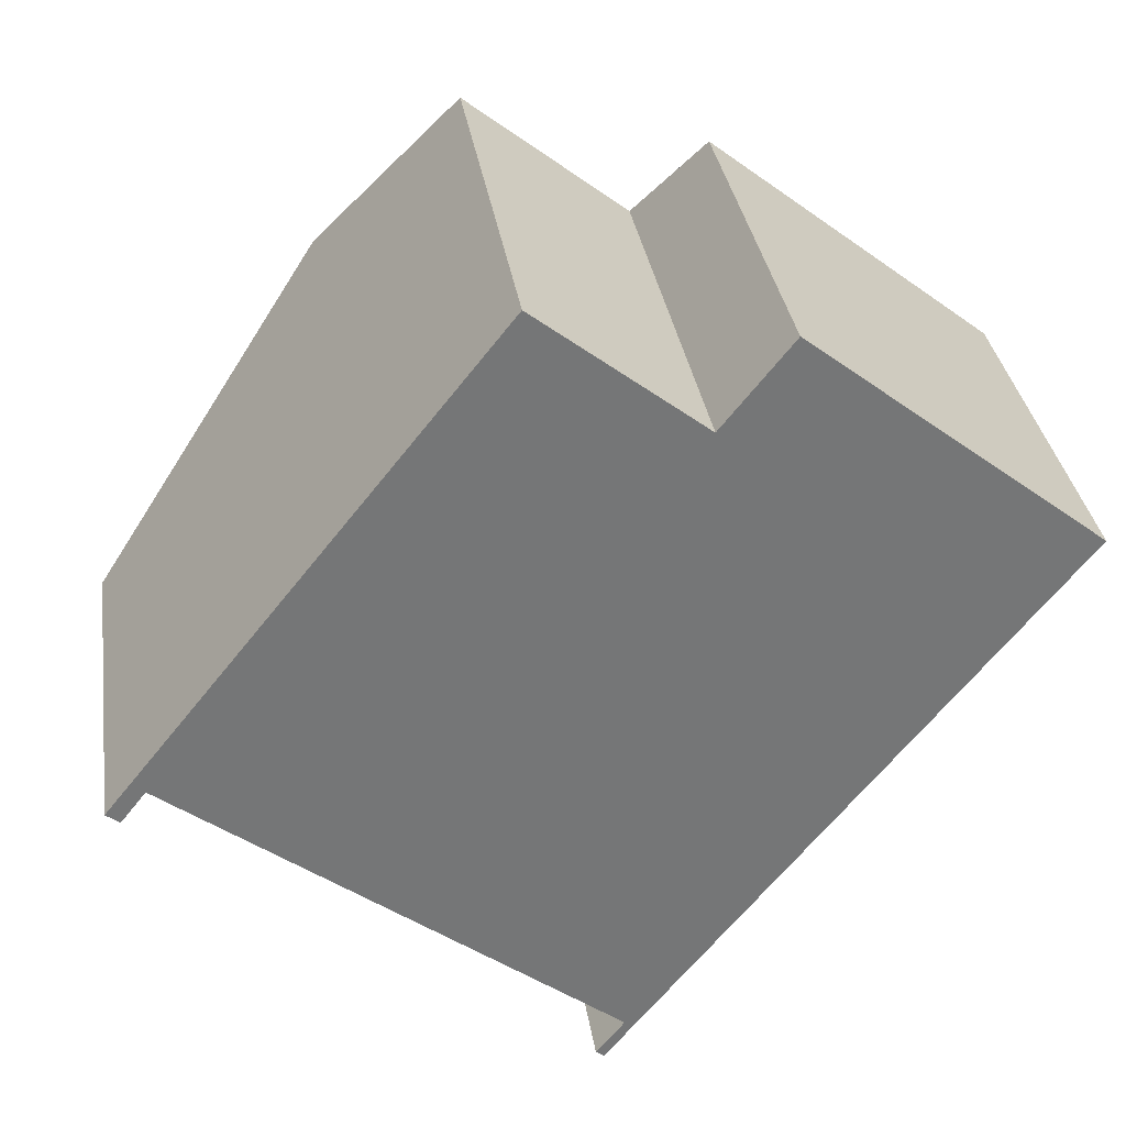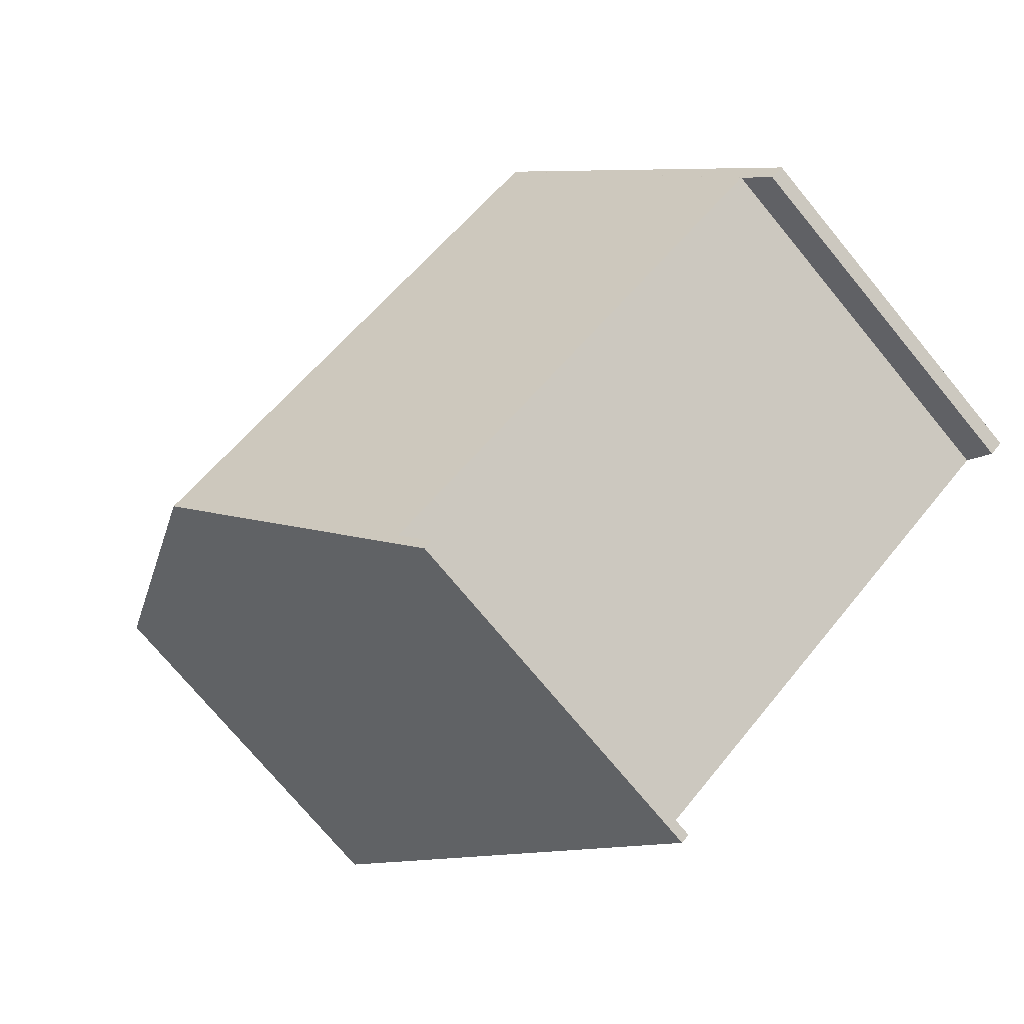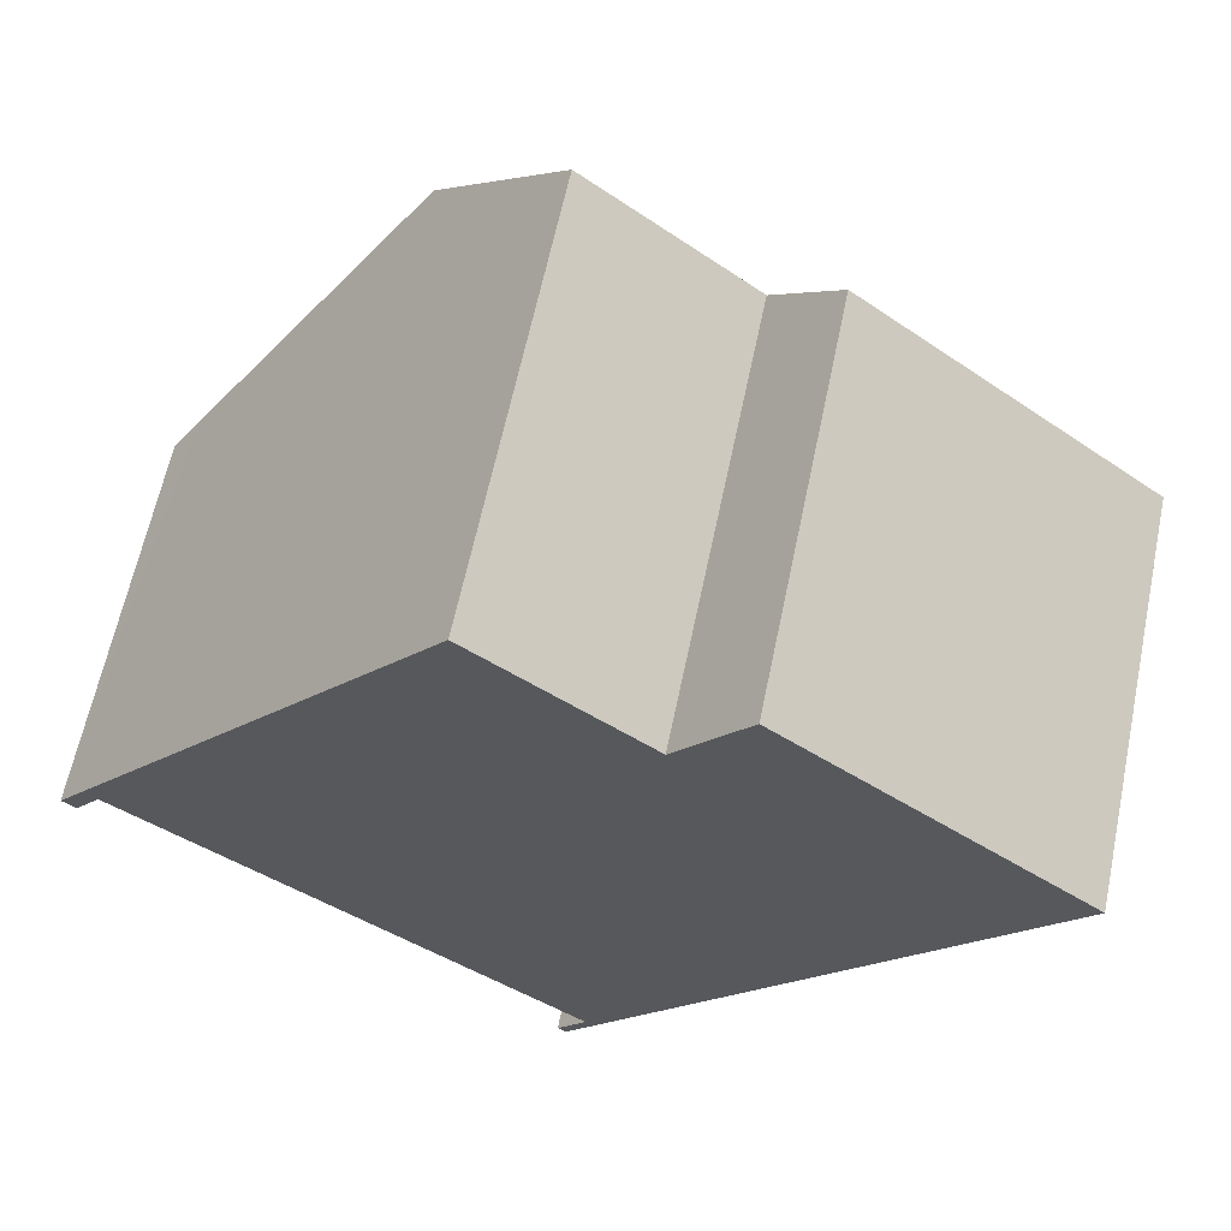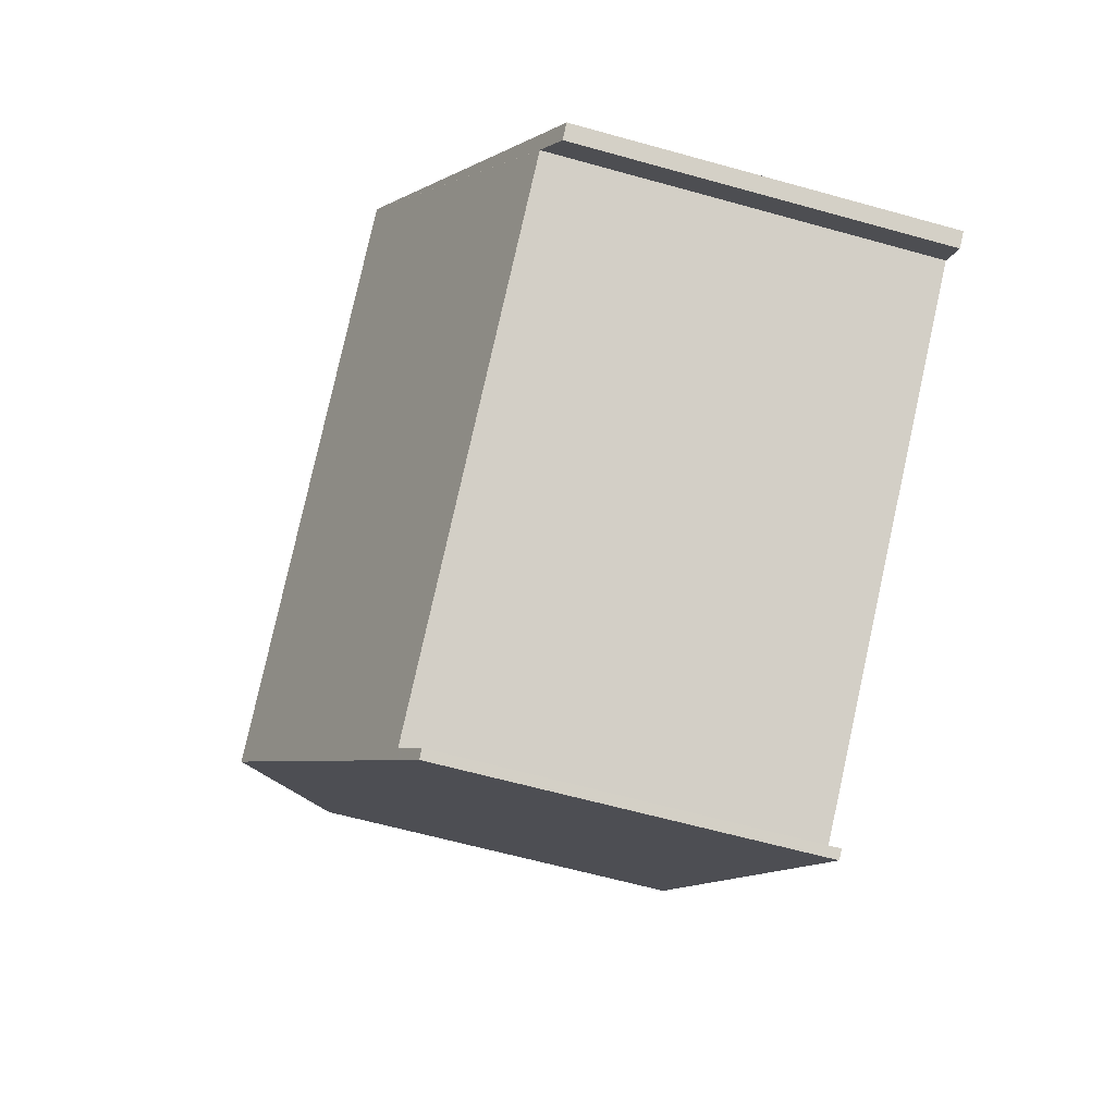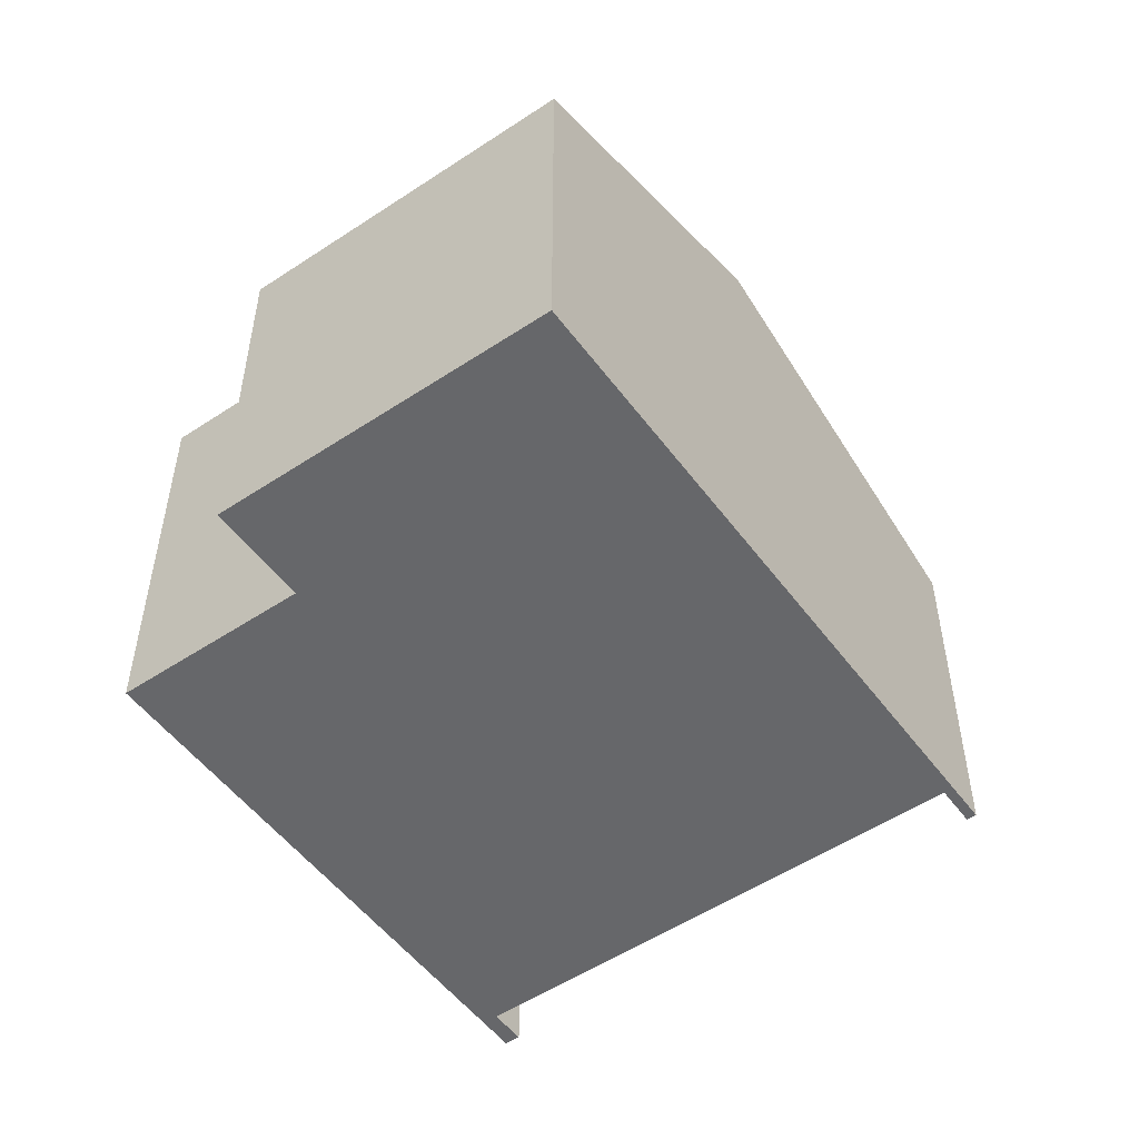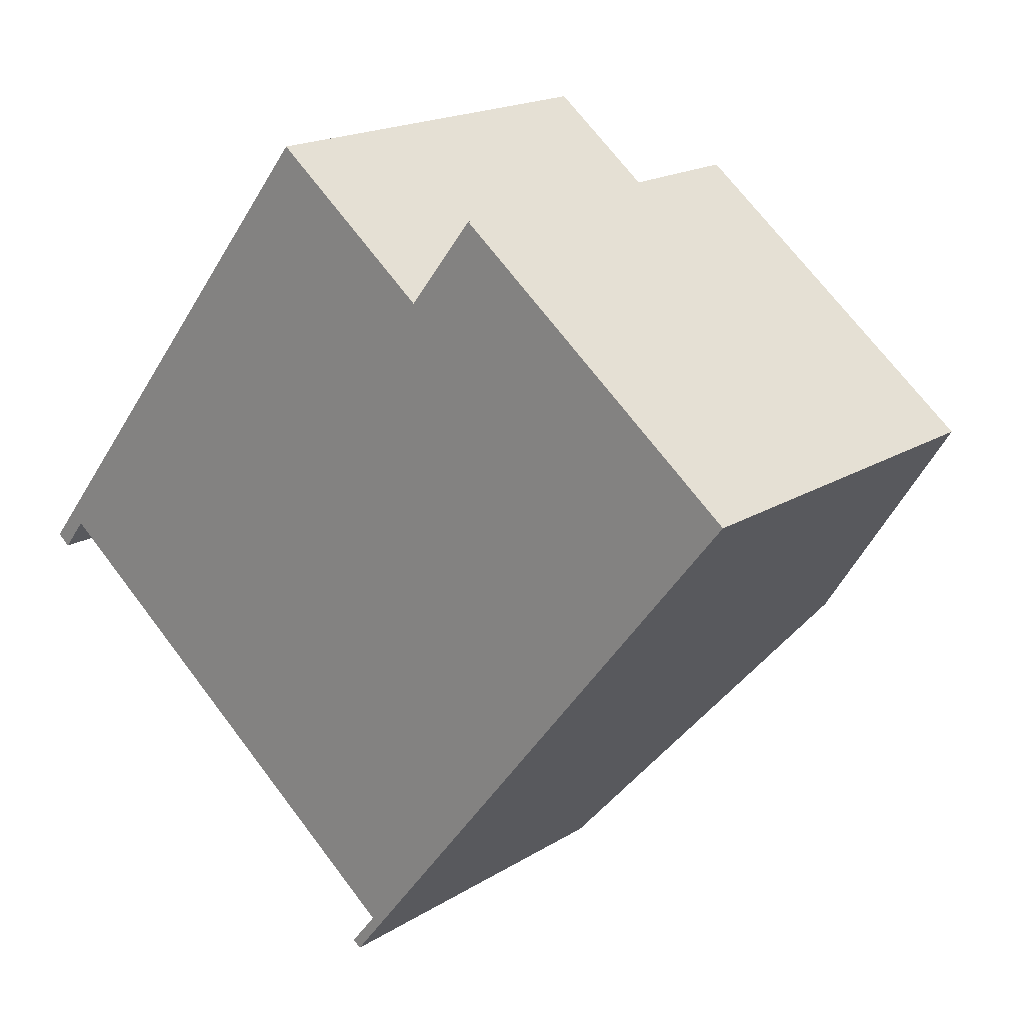
<metadata>
{"format":"obj","ext":"obj","renderer":"f3d","projection":"perspective","resolution":1024,"background":"white","views":[{"elev":33.7,"azim":-8.6,"up":"+Z"},{"elev":-73.4,"azim":-140.5,"up":"+Z"},{"elev":63.1,"azim":11.8,"up":"+Z"},{"elev":-62.0,"azim":-105.9,"up":"+Z"},{"elev":-52.2,"azim":74.0,"up":"+Y"},{"elev":18.3,"azim":40.1,"up":"+Z"}]}
</metadata>
<code>
v  0.437 7.133 0.549
v  0.245 6.89 -0.195
v  0 6.89 4.219e-16
v  0.678 7.133 0.357
v  4.395 9.339 5.53
v  0.707 7.15 0.394
v  8.767 7.18 -5.896
v  12.79 9.339 -1.14
v  8.832 7.133 -6.121
v  8.683 7.133 -6.002
v  8.395 6.89 -6.671
v  8.244 6.89 -6.551
v  16.69 7.168 3.763
v  10.04 7.877 6.431
v  11.31 7.168 8.032
v  7.018 7.877 8.832
v  8.395 4.085e-16 -6.671
v  8.244 4.011e-16 -6.551
v  8.767 3.61e-16 -5.896
v  0.707 -2.413e-17 0.394
v  0.245 1.194e-17 -0.195
v  0 0 0
v  8.683 3.675e-16 -6.002
v  0.437 -3.362e-17 0.549
v  4.395 -3.386e-16 5.53
v  7.018 -5.408e-16 8.832
v  10.04 -3.938e-16 6.431
v  11.31 -4.918e-16 8.032
v  0.678 -2.186e-17 0.357
v  16.69 -2.304e-16 3.763
v  12.79 6.98e-17 -1.14
v  8.832 3.748e-16 -6.121
g defaultobject
f 1 2 3
f 2 1 4
f 4 1 5
f 4 5 6
f 6 5 7
f 7 5 8
f 7 8 9
f 10 11 12
f 11 10 9
f 9 10 7
f 13 14 15
f 14 13 5
f 5 13 8
f 5 16 14
f 17 12 11
f 12 17 18
f 19 6 7
f 6 19 20
f 21 3 2
f 3 21 22
f 10 19 7
f 19 10 12
f 19 12 18
f 19 18 23
f 22 1 3
f 1 22 5
f 5 22 16
f 16 22 24
f 16 24 25
f 16 25 26
f 27 15 14
f 15 27 28
f 20 4 6
f 4 20 2
f 2 20 21
f 21 20 29
f 30 8 13
f 8 30 31
f 8 31 9
f 9 31 32
f 9 32 11
f 11 32 17
f 26 14 16
f 14 26 27
f 28 13 15
f 13 28 30
f 25 20 19
f 20 25 24
f 20 24 29
f 29 24 21
f 21 24 22
f 28 31 30
f 31 28 27
f 31 27 26
f 31 26 25
f 31 25 19
f 31 19 32
f 32 19 23
f 32 23 17
f 17 23 18

</code>
